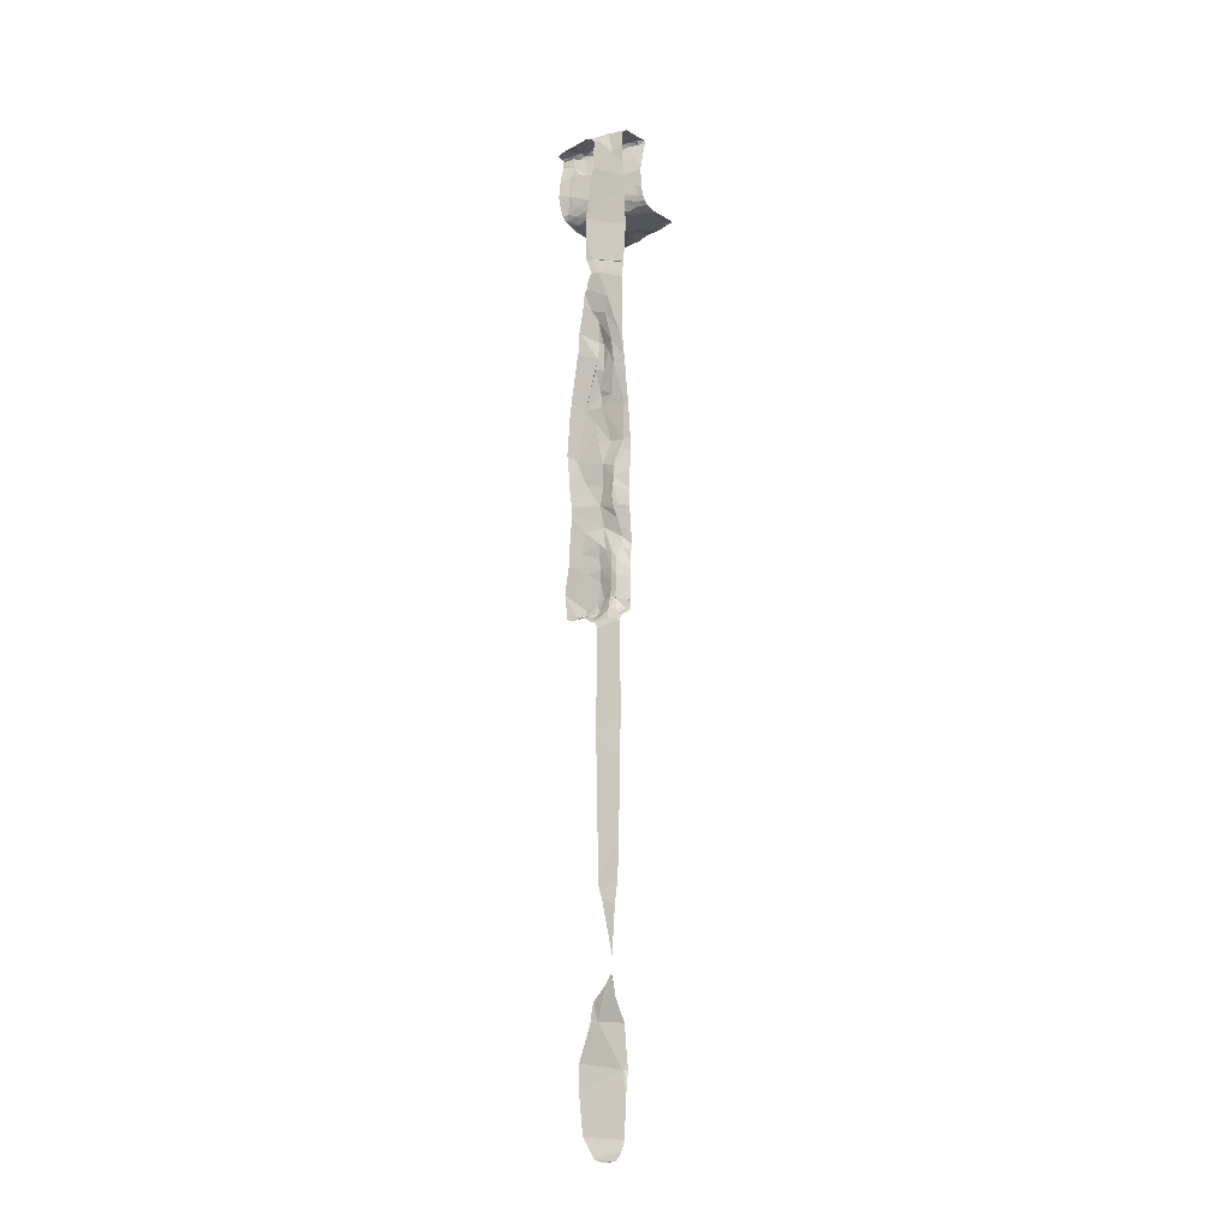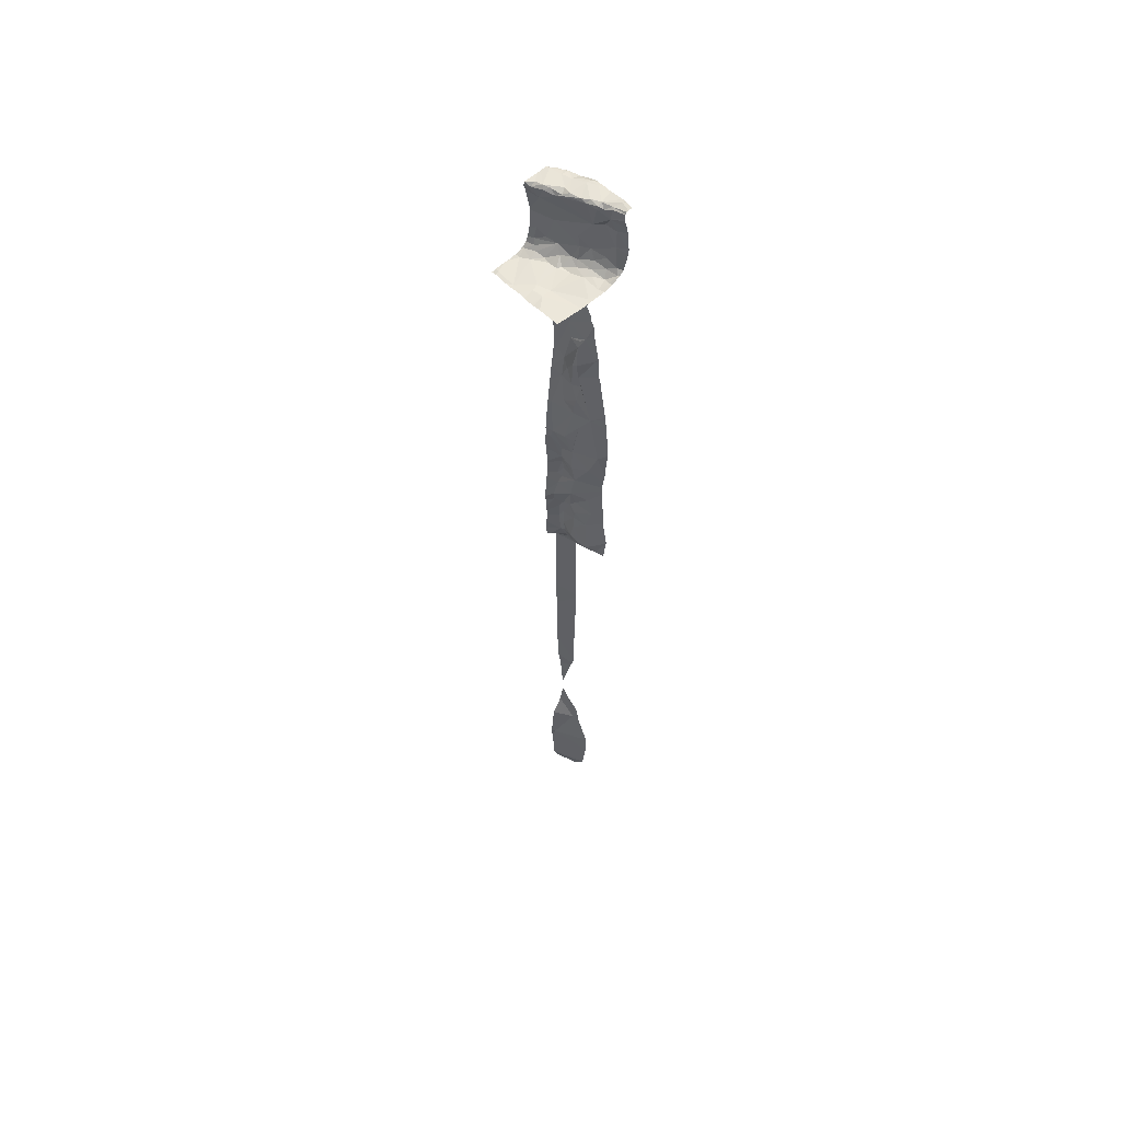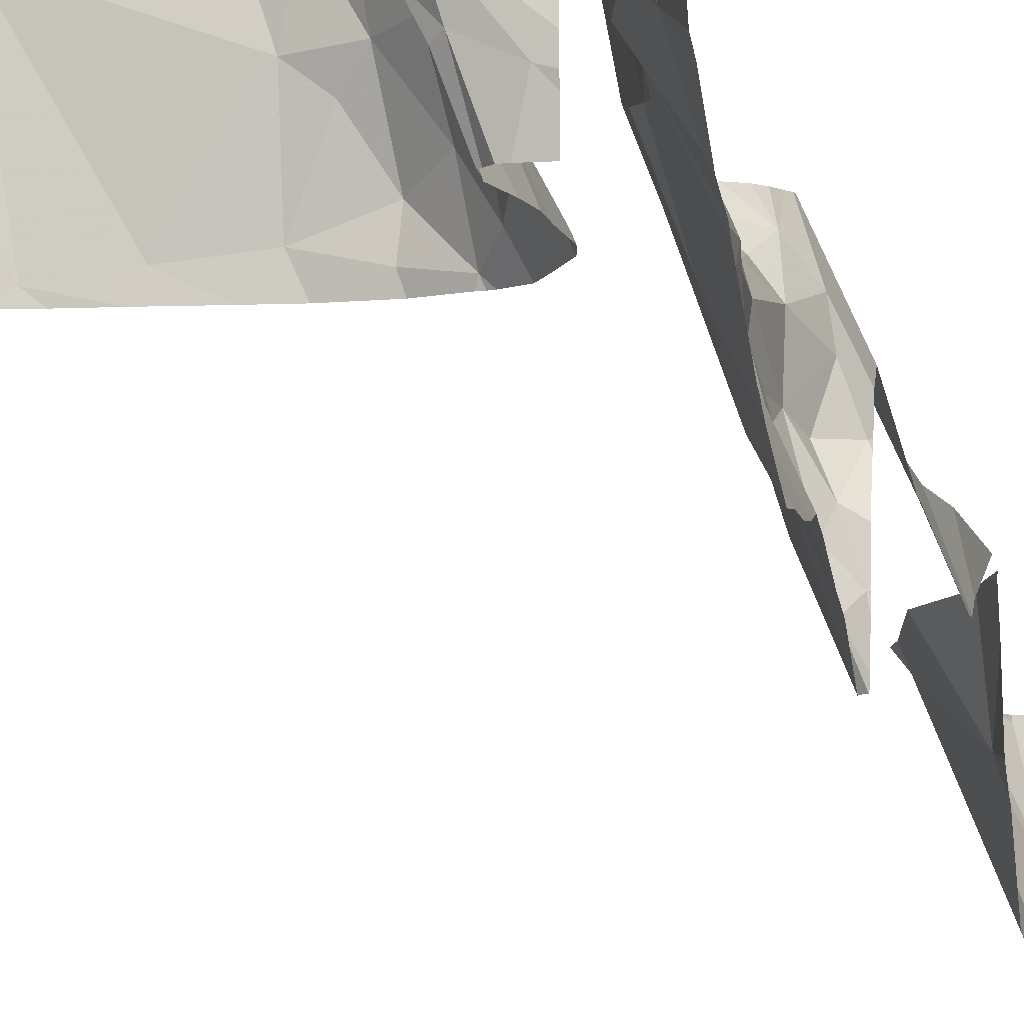
<metadata>
{"format":"obj","ext":"obj","renderer":"f3d","projection":"perspective","resolution":1024,"background":"white","views":[{"elev":-21.1,"azim":137.4,"up":"+Z"},{"elev":55.1,"azim":-42.4,"up":"+Z"},{"elev":-8.1,"azim":4.2,"up":"+Y"}]}
</metadata>
<code>
v -60.27 239 490.4
v -60.03 238.5 492.4
v -60.43 238.1 494
v -60.16 239 483.4
v -60.21 238.9 490.1
v -60.04 238.1 494.4
v -60.19 239 493.2
v -60.16 238.7 491.5
v -60.22 238.8 491
v -60.28 239 489.1
v -60.1 239 483.3
v -60.54 238.1 494
v -60.2 239 484.2
v -60.22 239 493.6
v -60.18 239 483.5
v -60.28 239 489.2
v -60.1 238.5 491.4
v -60.23 239 484.1
v -60.23 239 489.7
v -60.25 239 489.8
v -60.1 238.9 492.8
v -60.04 238.7 493.3
v -60.22 239 484.1
v -60.29 239 490.7
v -60.07 239 483.3
v -60.1 238.1 494.9
v -60.16 238.7 489.6
v -60.14 238.7 489.8
v -60.16 238.7 490.3
v -60.11 238.5 490.6
v -60.09 238.5 490
v -60.15 238.7 489.5
v -60.11 238.6 489.5
v -60.08 238.5 489.7
v -60.18 238.7 490
v -60.17 238.7 489.3
v -60.17 238.9 489.3
v -60.16 238.9 489.5
v -60.18 238.9 489.4
v -60.05 238.8 493.1
v -60.11 238.8 492.6
v -60.07 238.6 492.6
v -60.17 238.7 491.6
v -60.15 238.8 492.1
v -60.13 238.9 492.2
v -60.15 238.9 491.9
v -60.12 238.7 492.5
v -60.15 238.7 491.7
v -60.14 238.8 491.9
v -60.25 239 491
v -60.25 239 490.9
v -60.18 238.9 490.7
v -60.09 238.7 492.6
v -60.18 238.9 491.6
v -60.18 238.9 490.2
v -60.06 238.1 494.6
v -60.16 238.7 492.2
v -60.15 238.7 492.2
v -60.13 238.7 492.1
v -60.06 238.1 494.6
v -60.15 238.6 491.3
v -60.18 238.9 489.1
v -60.13 238.9 489
v -60.14 239 488.9
v -60.16 238.8 489.7
v -60.03 238.1 494.9
v -60.7 238.1 494
v -60.06 238.4 489
v -60.17 238.9 490.4
v -60.17 238.8 490.4
v -60.23 239 491.5
v -60.19 239 492
v -60.15 239 492.3
v -60.06 238.6 489
v -60.02 238.5 489
v -60.07 238.4 490.8
v -60.97 238.1 494
v -60.93 238.1 494
v -60.12 238.5 489.1
v -60.1 238.1 494.8
v -60.18 238.7 489.2
v -60.16 238.7 489.1
v -60.16 238.9 490.3
v -60.2 238.9 490.2
v -60.08 238.9 488.9
v -60.1 238.2 494.6
v -60.1 238.2 494.4
v -60.13 238.2 494.2
v -60.15 238.3 494.2
v -60.14 238.3 494.6
v -60.19 238.3 494.9
v -60.22 238.3 494.9
v -60.63 238.1 494
v -60.28 238.1 494
v -60.19 238.2 494.1
v -60.94 238.1 494
v -60.05 238.1 494.4
v -60.23 238.4 494.9
v -60.12 238.9 494.6
v -60.11 238.9 494.9
v -60.35 238.8 494.5
v -60.26 238.6 494.4
v -60.26 238.5 494.3
v -60.03 238.8 494.8
v -60.21 238.4 494.3
v -60.2 239 483.9
v -60.05 238.8 484.6
v -60.07 239 483.3
v -60.18 238.9 490.5
v -60.16 238.7 490.8
v -60.04 238.1 494.3
v -60.17 238.9 489.7
v -60.26 239 490.3
v -60.27 239 490.6
v -60.08 238.1 494.9
v -60.08 238.1 494.2
v -60.11 238.7 491.9
v -60.19 239 493.2
v -60.18 238.9 489
v -60.02 238.7 488.9
v -60.02 238.1 494.9
v -60.09 238.5 489
v -60.07 238.8 488.9
v -60.17 238.8 489.2
v -60.1 238.7 488.9
v -60.13 238.7 489
v -60.26 239 489
v -60.17 238.7 490.5
v -60.18 238.9 489.6
v -60.11 238.8 493.2
v -60.05 238.1 494.5
v -60.17 238.7 491
v -60.04 238.1 494.3
v -60.35 238.1 494
v -60.08 238.1 494.7
v -60.15 238.1 494.1
v -60.07 238.1 494.9
v -60.35 238.8 494.2
v -60.25 238.2 494
v -60.37 238.2 494
v -60.32 238.3 494.1
v -60.25 238.1 494
v -60.28 239 490.1
v -60.22 238.4 494.2
v -60.28 238.4 494.1
v -60.16 238.1 494.1
v -60.29 239 489.8
v -60.16 239 492.3
v -60.31 239 489.7
v -60.38 238.4 494
v -60.33 238.6 494.1
v -60.35 238.5 494.1
v -60.3 238.5 494.1
v -60.17 238.3 494.9
v -60.17 238.1 494.1
v -60.27 238.5 494.9
v -60.28 238.5 494.9
v -60.23 238.4 494.9
v -60.2 238.4 494.6
v -60.15 238.2 494.8
v -60.19 239 492
v -60.24 238.1 494
v -60.29 239 489.7
v -60.14 238.1 494.1
v -60.13 238.2 494.9
v -60.15 238.2 494.9
v -60.28 239 490.9
v -60.05 238.2 494.9
v -60.1 238.1 494.1
v -60.34 238.6 494.9
v -60.12 238.6 495
v -60.18 238.8 494.9
v -60.2 238.9 494.9
v -60.39 238.7 494.9
v -60.29 238.7 494.9
v -60.11 238.1 494.9
v -60.05 238.5 494.9
v -60.36 238.7 494.9
v -60.44 238.9 494.7
v -60.1 238.1 494.9
v -60.07 238.8 494.9
v -60.42 238.9 494.9
v -60.04 238.1 494.4
v -60.17 239 494.9
v -60.14 238.9 494.9
v -60.07 238.6 495
v -60.05 238.1 494.5
v -60.24 239 494.9
v -60.11 238.7 494.9
v -60.32 238.6 494.9
v -60.39 238.8 494.9
v -60.26 239 491.3
v -60.4 238.9 494.2
v -60.65 239 494
v -60.93 238.8 494
v -60.48 238.6 494
v -60.5 238.7 494
v -60.39 238.7 494.1
v -60.49 238.8 494
v -60.85 238.6 494
v -60.02 238.5 492.1
v -60.76 238.6 494
v -60.48 238.8 494
v -60.49 239 494.1
v -60.71 238.5 494
v -60.43 238.5 494
v -60.44 238.6 494
v -60.52 238.1 494
v -60.59 238.9 494
v -60.51 238.9 494.1
v -60.56 239 494.1
v -60.02 238.4 491.6
v -60.02 238.5 492.4
v -60.66 238.1 494
v -60.02 238.7 484.7
v -60.83 238.5 494
v -60.02 238.7 484.6
v -60.93 239 494
v -60.26 239 490.2
v -60.02 238.5 492.4
v -60.96 238.4 494
v -60.02 238.5 492.1
v -60.44 239 494.3
v -60.47 239 494.2
v -60.5 239 494.9
v -60.45 238.9 494.9
v -60.47 239 494.9
v -60.45 239 494.9
v -60.97 238.4 494
v -60.97 238.4 494
v -60.97 238.3 494
v -60.97 238.3 494
v -60.97 239 494
v -60.97 238.5 494
v -60.97 238.5 494
v -60.97 238.6 494
v -60.97 238.7 494
v -60.97 238.2 494
v -60.97 239 494
v -60.27 239 490.1
v -60.97 238.8 494
v -60.97 238.8 494
v -60.02 238.8 488.8
v -60.02 238.8 488.8
v -60.02 238.4 490.4
v -60.02 238.4 490.3
v -60.02 238.8 488.8
v -60.02 238.8 487.8
v -60.02 238.4 489.8
v -60.02 238.4 490.2
v -60.02 238.6 493.9
v -60.02 238.6 493.8
v -60.02 238.3 491.4
v -60.02 238.4 491.5
v -60.02 238.5 492.4
v -60.02 238.9 485
v -60.02 238.8 484.8
v -60.02 238.6 483.6
v -60.02 238.6 484
v -60.02 238.6 484.2
v -60.02 238.6 483.5
v -60.02 238.4 491.5
v -60.02 239 483.3
v -60.02 239 483.3
v -60.02 238.9 483.3
v -60.02 238.8 483.3
v -60.02 238.6 489
v -60.02 238.5 489
v -60.02 238.4 489.7
v -60.02 238.3 489.6
v -60.02 238.4 490.2
v -60.02 238.6 493.2
v -60.02 238.6 493.3
v -60.02 238.6 492.9
v -60.02 238.6 493
v -60.02 238.6 492.7
v -60.02 238.6 492.9
v -60.02 238.7 488.9
v -60.02 238.7 488.9
v -60.02 238.3 489.3
v -60.02 238.3 489
v -60.02 238.3 489
v -60.02 238.3 490.6
v -60.02 238.7 493.1
v -60.02 238.3 490.8
v -60.02 238.3 491
v -60.02 238.3 489.3
v -60.02 238.3 489.3
v -60.16 239 492.8
v -60.25 239 491.5
v -60.02 238.7 494.5
v -60.2 239 491.9
v -60.02 238.4 494.9
v -60.02 238.2 495
v -60.02 238.8 487.6
v -60.02 238.8 487.6
v -60.02 239 485.1
v -60.02 238.6 493.6
v -60.02 238.9 485.9
v -60.02 238.8 486
v -60.02 238.9 485.9
v -60.02 238.7 494.6
v -60.02 238.8 483.3
v -60.02 238.8 483.3
v -60.02 238.7 488.8
v -60.02 238.5 489
v -60.02 238.4 489
v -60.02 238.5 489
v -60.02 238.4 489
v -60.02 238.5 489
v -60.02 238.7 494.8
v -60.16 239 492.7
v -60.02 238.2 494.9
v -60.02 238.2 494.9
v -60.29 239 489.5
v -60.16 239 493
v -60.13 239 488.7
v -60.28 239 491
v -60.22 239 493.7
v -60.02 238.7 494.9
v -60.02 238.7 494.9
v -60.02 238.5 494.9
v -60.02 238.7 494.8
v -60.02 238.6 494.9
v -60.02 238.5 494.9
v -60.02 238.6 494.9
v -60.28 239 489
v -60.27 239 489
v -60.28 239 489.1
v -60.29 239 489
v -60.13 239 488.8
v -60.14 239 488.9
v -60.16 239 488.9
v -60.29 239 490.9
v -60.18 239 493.1
v -60.17 239 494.9
v -60.17 239 494.7
v -60.17 239 494.9
v -60.12 239 487.3
v -60.19 239 492
v -60.21 239 491.8
v -60.16 239 492.3
v -60.06 239 484.8
v -60.27 239 490.4
v -60.22 239 484.2
v -60.18 239 484.6
v -60.09 239 486
v -60.23 239 484.2
v -60.16 239 494.7
v -60.18 239 494.4
v -60.18 239 488.9
v -60.22 239 488.9
v -60.28 239 489.3
v -60.28 239 489.4
v -60.17 239 494.9
v -60.17 239 494.9
v -60.19 239 494.9
v -60.24 239 494.9
v -60.32 239 494.9
v -60.36 239 494.9
v -60.26 239 494.9
v -60.52 239 494.1
v -60.56 239 494.1
v -60.96 239 494
v -60.49 239 494.2
v -60.47 239 494.3
v -60.51 239 494.1
v -60.59 239 494.1
v -60.13 239 488.8
v -60.66 239 494
v -60.92 239 494
v -60.8 239 494
v -60.76 239 494
v -60.46 239 494.5
v -60.46 239 494.5
v -60.46 239 494.5
v -60.53 239 494.9
v -60.51 239 494.8
v -60.53 239 494.9
v -60.52 239 494.9
v -60.52 239 494.9
v -60.97 239 494
v -60.12 239 488.8
v -60.14 239 487.8
v -60.2 239 494.1
v -60.22 239 493.7
v -60.06 239 484.9
v -60.18 239 483.5
v -60.04 239 483.3
v -60.02 239 483.3
v -60.13 239 483.4
v -60.18 239 494.3
v -60.14 239 487.8
v -60.12 239 487.3
v -60.05 239 484.9
v -60.11 239 486.4
v -60.06 239 485.8
v -60.11 239 486.5
v -60.05 239 485.8
v -60.02 239 485.2
v -60.02 239 485.1
v -60.13 239 483.4
v -60.13 239 483.4
f 51 52 109
f 352 64 351
f 212 59 201
f 59 2 213
f 29 30 245
f 33 36 32
f 40 21 289
f 72 46 292
f 45 73 41
f 76 61 17
f 49 57 59
f 110 132 61
f 50 51 167
f 31 28 35
f 351 64 333
f 34 27 28
f 147 20 149
f 21 73 148
f 112 65 38
f 50 8 9
f 219 55 240
f 8 61 9
f 7 130 118
f 350 99 291
f 349 99 350
f 106 258 388
f 348 13 18
f 20 19 163
f 347 299 397
f 263 25 264
f 125 74 120
f 69 70 83
f 38 32 37
f 27 65 28
f 69 84 113
f 267 75 268
f 29 128 30
f 34 31 249
f 33 32 27
f 33 34 269
f 250 35 271
f 29 35 5
f 36 37 32
f 35 20 5
f 81 37 36
f 39 38 37
f 39 37 62
f 329 127 330
f 346 107 345
f 274 40 275
f 2 58 47
f 42 53 41
f 21 42 41
f 345 13 348
f 57 44 45
f 54 46 48
f 43 48 17
f 8 43 17
f 45 44 46
f 49 46 44
f 2 47 42
f 46 49 48
f 52 51 50
f 47 53 42
f 46 54 71
f 48 43 54
f 29 55 83
f 5 55 29
f 57 45 47
f 47 58 57
f 59 117 49
f 61 8 17
f 59 58 2
f 79 36 33
f 31 34 28
f 62 63 119
f 62 124 63
f 64 85 331
f 65 32 38
f 344 109 1
f 69 109 70
f 71 50 318
f 46 72 45
f 21 41 73
f 245 76 283
f 122 75 74
f 255 42 276
f 343 107 346
f 76 30 110
f 79 33 287
f 79 82 36
f 57 58 59
f 36 82 81
f 84 69 83
f 85 64 63
f 156 159 98
f 87 97 86
f 87 86 90
f 92 98 91
f 342 73 340
f 88 89 95
f 87 89 88
f 90 159 87
f 160 90 86
f 92 91 154
f 102 103 105
f 193 138 101
f 341 46 290
f 101 102 159
f 144 95 89
f 174 179 159
f 99 100 104
f 86 97 183
f 160 91 98
f 100 99 336
f 103 102 101
f 76 17 253
f 158 177 171
f 181 104 100
f 105 103 153
f 13 107 217
f 73 72 340
f 46 71 290
f 297 256 387
f 109 69 1
f 47 45 41
f 319 22 14
f 44 57 49
f 61 76 110
f 48 117 17
f 340 72 161
f 35 29 246
f 65 112 35
f 55 5 143
f 72 73 45
f 129 19 112
f 20 35 112
f 112 19 20
f 84 83 55
f 71 54 8
f 50 71 8
f 107 13 345
f 339 296 300
f 300 299 396
f 338 100 336
f 117 59 17
f 337 99 349
f 291 99 302
f 304 303 402
f 140 142 139
f 152 150 145
f 63 123 85
f 64 119 63
f 120 74 267
f 79 122 82
f 122 79 68
f 244 123 305
f 126 63 124
f 126 74 125
f 126 125 123
f 328 64 352
f 63 126 123
f 129 39 353
f 29 70 128
f 123 125 120
f 126 82 122
f 27 34 33
f 82 126 81
f 124 81 126
f 127 62 119
f 127 119 64
f 81 124 37
f 109 52 110
f 35 28 65
f 38 129 112
f 39 129 38
f 39 62 16
f 109 110 128
f 110 30 128
f 118 40 335
f 40 130 22
f 40 22 272
f 8 54 43
f 41 53 47
f 49 117 48
f 110 52 50
f 61 132 9
f 132 110 9
f 29 83 70
f 50 9 110
f 180 166 176
f 315 129 354
f 123 120 278
f 336 99 337
f 51 109 24
f 128 70 109
f 65 27 32
f 335 40 316
f 122 74 126
f 334 51 24
f 138 103 101
f 42 21 274
f 122 68 75
f 331 243 369
f 169 146 164
f 280 79 288
f 75 68 307
f 62 37 124
f 302 104 311
f 140 139 141
f 145 141 139
f 155 142 162
f 106 13 258
f 153 151 152
f 144 145 95
f 139 95 145
f 139 146 95
f 15 261 266
f 94 140 134
f 141 150 140
f 139 142 146
f 150 141 145
f 145 144 153
f 207 152 151
f 145 153 152
f 95 146 88
f 294 168 314
f 92 156 98
f 156 157 170
f 156 92 158
f 156 158 157
f 160 98 159
f 91 165 154
f 18 13 23
f 23 13 106
f 166 165 91
f 176 160 26
f 118 130 40
f 87 88 169
f 105 89 87
f 159 102 105
f 144 89 105
f 154 158 92
f 87 159 105
f 151 153 103
f 198 151 138
f 138 151 103
f 174 156 170
f 157 158 171
f 175 172 173
f 173 172 100
f 170 178 174
f 173 182 175
f 333 64 332
f 175 191 178
f 177 154 293
f 154 177 158
f 190 175 178
f 179 101 159
f 174 159 156
f 104 181 320
f 157 190 170
f 182 173 188
f 324 177 325
f 321 186 326
f 100 185 173
f 184 185 355
f 188 185 184
f 228 182 359
f 186 171 177
f 160 166 91
f 171 172 190
f 165 168 154
f 332 64 331
f 137 165 115
f 181 189 186
f 359 188 361
f 188 184 356
f 171 186 189
f 171 189 172
f 185 100 338
f 190 157 171
f 188 173 185
f 172 175 190
f 331 85 243
f 174 178 191
f 100 172 181
f 159 90 160
f 182 191 175
f 172 189 181
f 153 144 105
f 170 190 178
f 196 197 202
f 208 205 214
f 211 204 362
f 200 202 195
f 245 30 76
f 209 194 195
f 231 216 232
f 203 198 199
f 7 22 130
f 330 127 327
f 365 223 366
f 101 223 193
f 218 195 194
f 198 197 196
f 138 199 198
f 227 225 226
f 216 200 234
f 244 85 123
f 205 196 202
f 202 197 209
f 197 203 199
f 362 224 367
f 196 205 206
f 207 196 206
f 207 206 152
f 134 208 3
f 150 205 208
f 209 210 211
f 199 210 209
f 195 202 209
f 67 231 78
f 194 211 368
f 211 194 209
f 200 216 202
f 210 204 211
f 152 206 150
f 205 150 206
f 196 207 198
f 364 218 371
f 208 140 150
f 151 198 207
f 372 194 373
f 319 252 22
f 237 195 241
f 230 216 235
f 202 216 205
f 195 218 239
f 203 197 198
f 208 214 12
f 193 223 224
f 204 210 138
f 243 85 244
f 205 216 214
f 138 193 224
f 224 204 138
f 210 199 138
f 101 179 375
f 374 101 376
f 174 191 226
f 179 226 225
f 225 227 228
f 174 226 179
f 226 182 227
f 182 228 227
f 226 191 182
f 380 228 381
f 216 221 229
f 209 197 199
f 377 225 379
f 229 221 230
f 329 62 127
f 222 59 213
f 230 221 216
f 231 214 216
f 201 59 222
f 328 127 64
f 232 216 229
f 212 17 59
f 234 200 236
f 235 216 234
f 213 2 220
f 220 2 255
f 236 200 237
f 327 127 328
f 237 200 195
f 231 238 96
f 215 107 257
f 239 218 233
f 24 109 114
f 241 195 242
f 242 195 239
f 217 107 215
f 246 29 245
f 114 109 344
f 369 247 383
f 247 248 317
f 249 31 250
f 16 62 10
f 10 62 329
f 250 31 35
f 291 251 385
f 251 252 319
f 253 17 254
f 1 69 113
f 113 84 219
f 254 17 262
f 255 2 42
f 4 266 391
f 256 107 343
f 257 107 256
f 258 13 259
f 108 25 263
f 259 13 260
f 260 13 217
f 258 261 15
f 11 25 108
f 262 17 212
f 14 22 7
f 108 263 389
f 264 25 265
f 240 55 143
f 265 25 303
f 15 266 4
f 111 87 116
f 267 74 75
f 56 86 187
f 268 75 306
f 269 34 249
f 270 33 269
f 60 86 56
f 121 313 66
f 271 35 246
f 272 22 273
f 219 84 55
f 66 168 137
f 273 22 298
f 274 21 40
f 133 87 111
f 275 40 284
f 276 42 277
f 290 71 192
f 6 97 87
f 277 42 274
f 278 120 279
f 192 71 318
f 131 86 183
f 279 120 267
f 280 68 79
f 281 68 280
f 78 231 96
f 282 68 281
f 312 21 148
f 283 76 285
f 67 214 231
f 284 40 272
f 285 76 286
f 96 238 77
f 148 73 342
f 286 76 253
f 287 33 270
f 3 208 12
f 288 79 287
f 143 5 147
f 12 214 93
f 6 87 133
f 93 214 67
f 350 291 392
f 149 20 163
f 293 154 294
f 115 165 180
f 294 154 168
f 116 87 169
f 384 295 393
f 295 296 339
f 147 5 20
f 317 248 384
f 298 22 252
f 26 160 80
f 80 160 135
f 339 300 398
f 397 301 399
f 135 160 86
f 137 168 165
f 302 99 104
f 303 25 11
f 163 19 315
f 134 140 208
f 391 304 403
f 315 19 129
f 305 123 278
f 136 146 155
f 306 75 310
f 307 68 282
f 308 75 309
f 94 142 140
f 309 75 307
f 162 142 94
f 310 75 308
f 318 50 167
f 311 104 323
f 167 51 334
f 313 168 66
f 155 146 142
f 164 146 136
f 314 168 313
f 135 86 60
f 161 72 292
f 292 46 341
f 169 88 146
f 176 166 160
f 320 181 321
f 316 40 289
f 321 181 186
f 322 177 293
f 180 165 166
f 323 104 320
f 289 21 312
f 324 186 177
f 187 86 131
f 325 177 322
f 183 97 6
f 326 186 324
f 353 39 16
f 354 129 353
f 355 185 338
f 356 184 355
f 357 188 356
f 358 188 357
f 359 182 188
f 360 228 359
f 361 188 358
f 362 204 224
f 363 211 362
f 364 233 218
f 365 224 223
f 366 223 374
f 367 224 365
f 368 211 363
f 369 243 247
f 370 194 368
f 371 218 372
f 372 218 194
f 373 194 370
f 374 223 101
f 375 179 378
f 376 101 375
f 377 179 225
f 378 179 377
f 379 225 380
f 380 225 228
f 381 228 360
f 382 233 364
f 383 247 317
f 384 248 295
f 385 251 386
f 386 251 319
f 387 256 343
f 388 258 15
f 389 263 390
f 391 266 304
f 392 291 385
f 393 295 394
f 394 295 339
f 395 297 387
f 396 299 347
f 397 299 301
f 398 300 396
f 399 301 400
f 401 297 395
f 402 303 11
f 403 304 402

</code>
